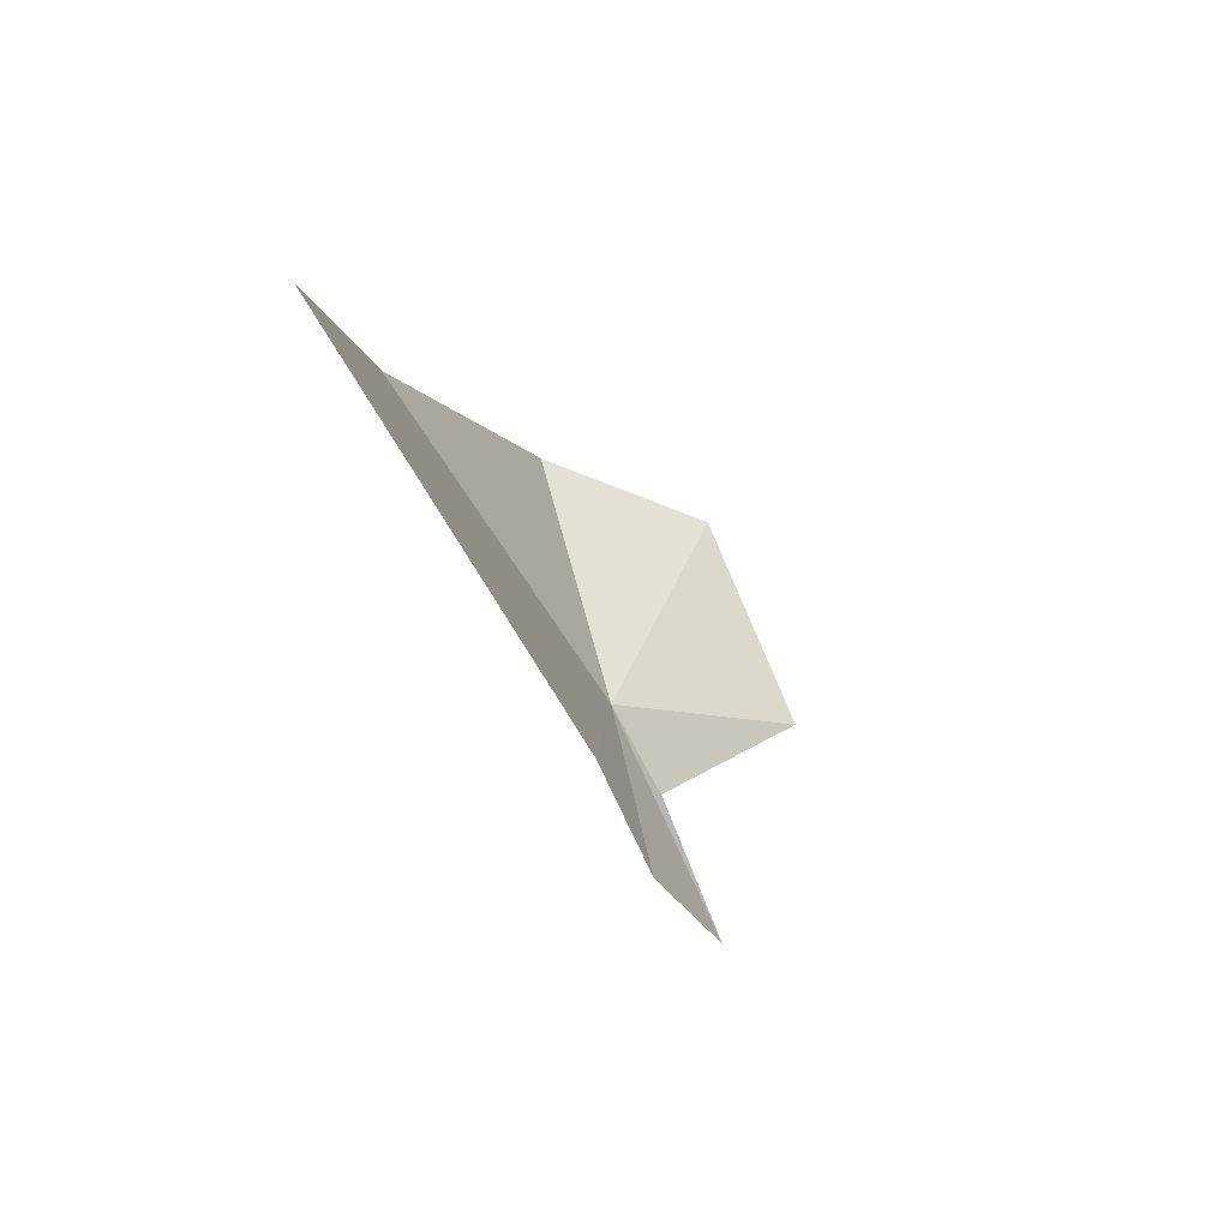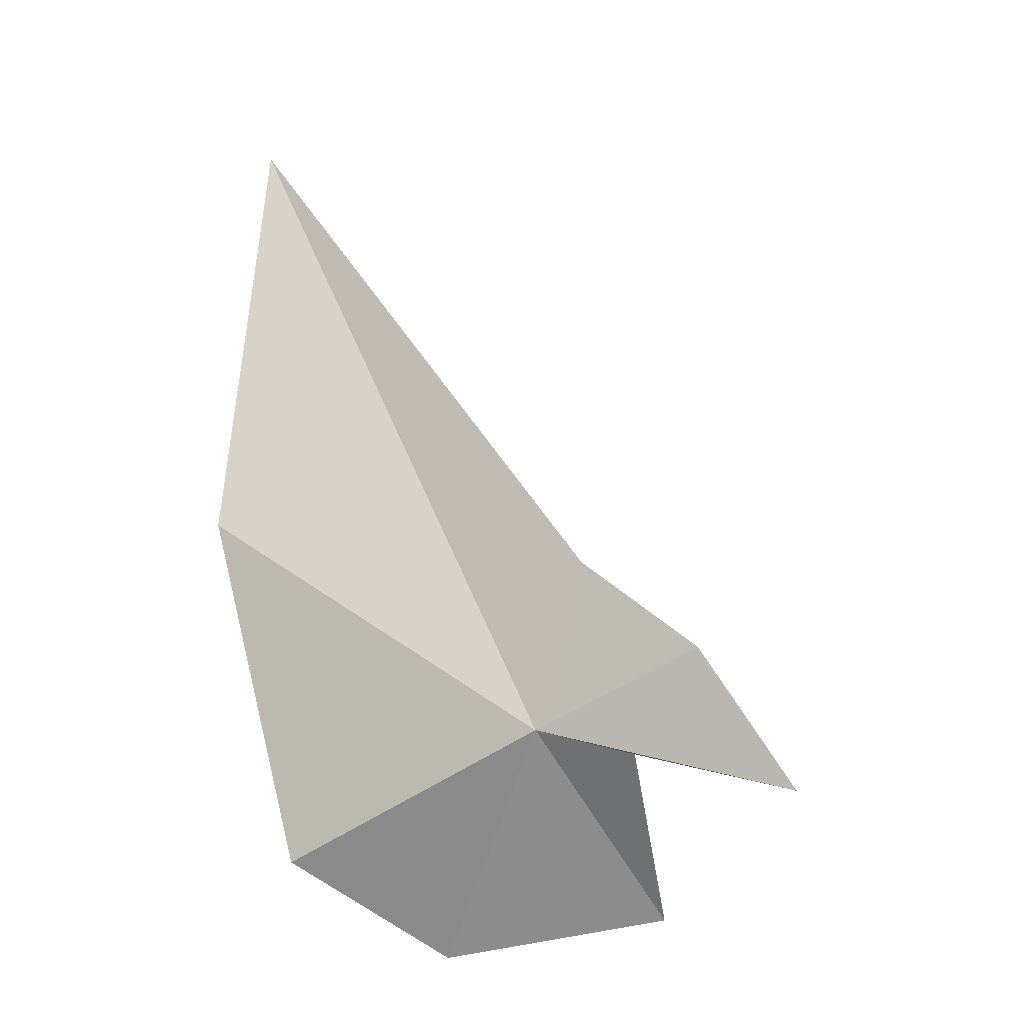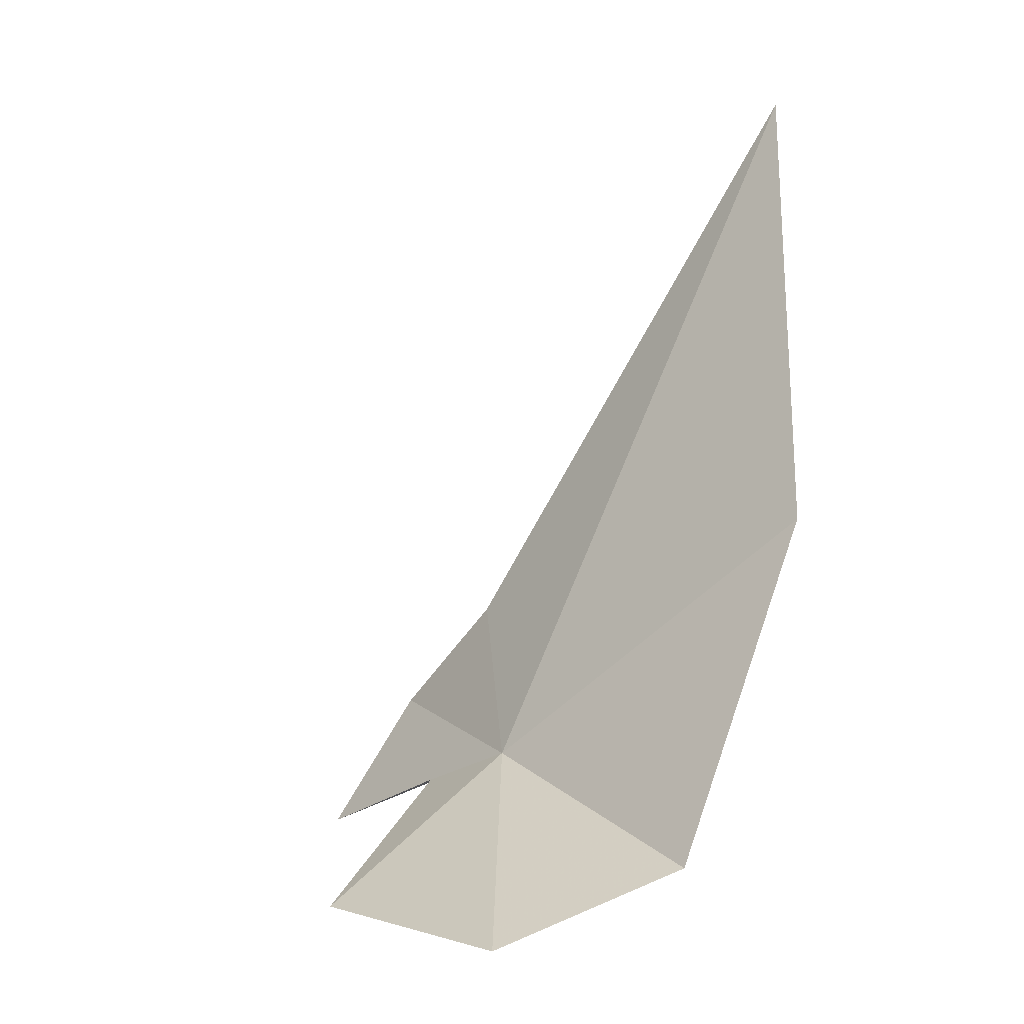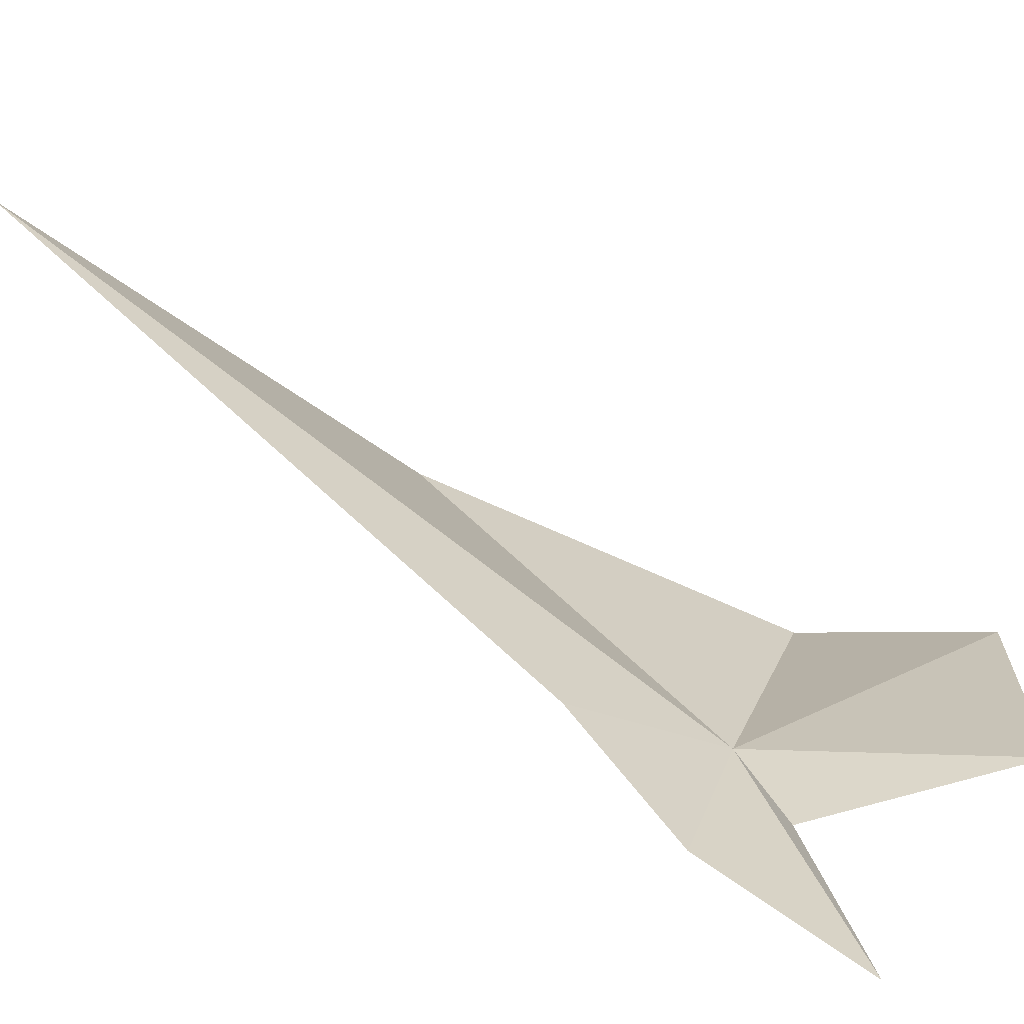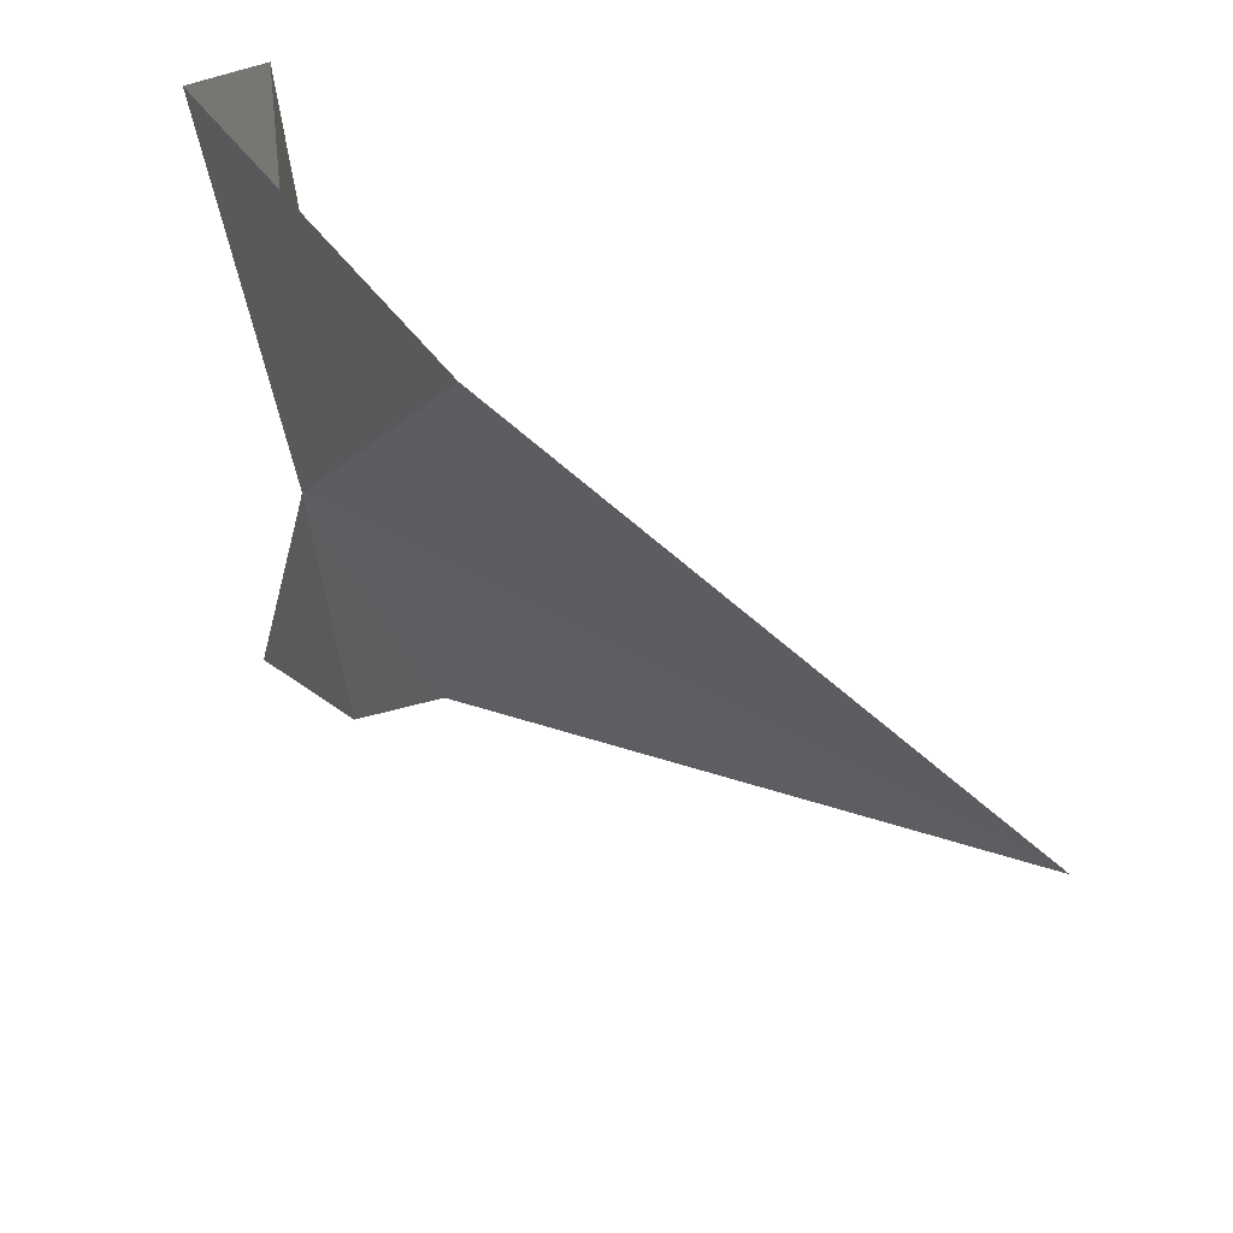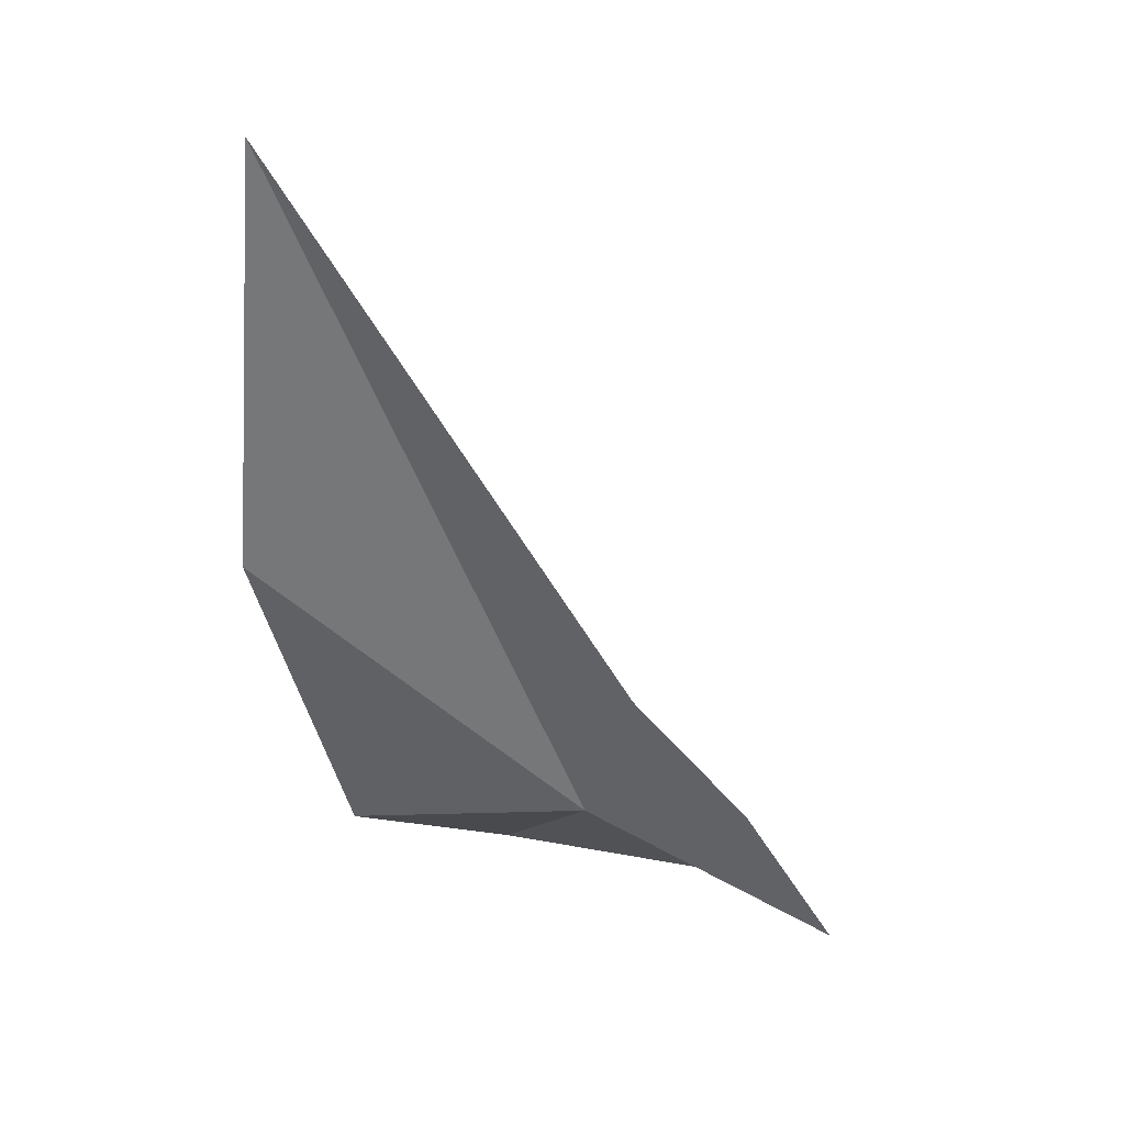
<metadata>
{"format":"obj","ext":"obj","renderer":"f3d","projection":"perspective","resolution":1024,"background":"white","views":[{"elev":77.9,"azim":161.4,"up":"+Y"},{"elev":-27.8,"azim":115.7,"up":"+Y"},{"elev":-2.1,"azim":-41.3,"up":"+Y"},{"elev":-64.4,"azim":-134.5,"up":"+Z"},{"elev":46.1,"azim":127.9,"up":"+Z"},{"elev":22.9,"azim":117.1,"up":"+Y"}]}
</metadata>
<code>
v 8.149 28.3 1.652
v 8.521 29.1 2.695
v 8.662 30.53 2.488
v 8.273 28.8 1.425
v 7.587 27.75 2.252
v 7.541 27.8 1.464
v 8.088 28 2.595
v 8.082 28.18 1.335
v 8.04 28 0.8232
v 8.207 28.45 1.06
f 1 3 2
f 1 4 3
f 1 5 6
f 1 7 5
f 1 2 7
f 1 8 9
f 1 9 10
f 1 10 4
f 1 6 8

</code>
